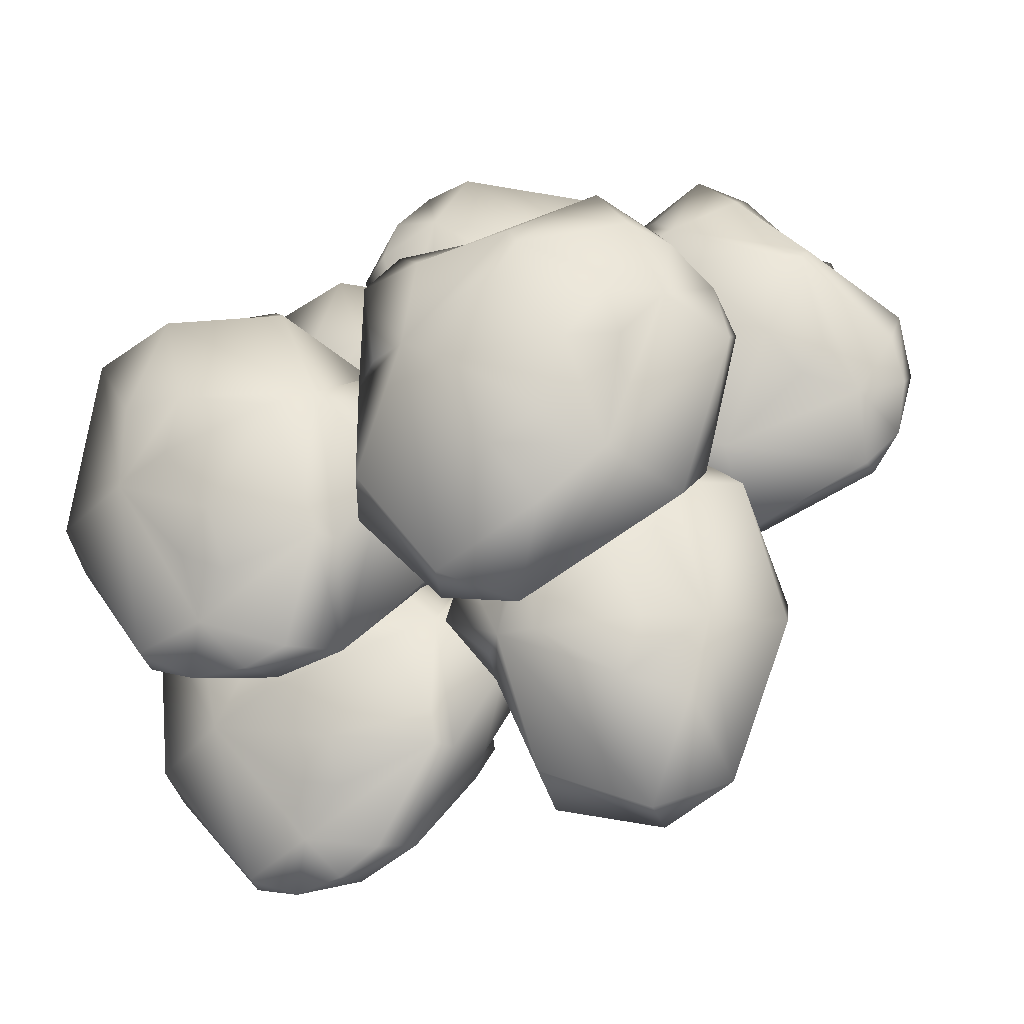
<metadata>
{"format":"obj","ext":"obj","renderer":"f3d","projection":"perspective","resolution":1024,"background":"white","views":[{"elev":-21.4,"azim":-169.8,"up":"+Z"}]}
</metadata>
<code>
o Tree2Large
v -10.87 -214.4 10.65
v -11.1 -273.2 12.13
v 18.17 -271 22.9
v 18.16 -218.8 19.6
v -24.52 -301.2 22.56
v -15.87 -278.7 -25.2
v -33.74 -301.2 -33.73
v 20.47 -301.2 36.94
v 67.85 -301.2 -0.8662
v 49.1 -274.2 -5.448
v 64.89 -301.2 -31.96
v 43.99 -276.7 -29.81
v 16.56 -301.2 -59.58
v 13.67 -277.3 -43.64
v -12.15 -211.9 -25.47
v 48.29 -209.9 -10.1
v 43.26 -209.4 -36.62
v 15.55 -206.7 -49.14
v -8.846 -154 10.71
v -20.69 -126.6 -33.49
v 22.64 -156.7 21.4
v 22.12 -143.3 -56.97
v 53.56 -148.3 -43.89
v -5.375 -122.2 -56.83
v 58.54 -150.5 -12.54
v -2.579 -101.6 13.89
v -22.42 -88.53 -14.75
v 37.27 -110.8 21.74
v 37.94 -102.8 -57.38
v 73.74 -110.1 -52.33
v 75.07 -112.6 -14.26
v 55.78 -102.4 5.111
v 126.9 -46.3 -83.77
v 169.9 11.2 -145.9
v 165.1 2.041 -89.67
v 130.2 -43.28 -44.2
v 139.3 18.11 -137.3
v 90.65 -38.76 -79.24
v 86.55 -33.3 -55.55
v 125.2 11.93 -94.83
v 95.7 -34.34 -32.98
v -56.6 40.36 -113.4
v -54.51 55 -102.2
v -15.99 -31.11 -63.88
v -26.34 -43.06 -83.38
v -78.77 36.36 -114.4
v -44.07 -55.36 -80.74
v -93.49 2.177 -83.8
v -57.49 -71.16 -41.17
v -69.77 9.299 -62.18
v -19.78 -46.65 -27.43
v 55.02 -66.76 -34.45
v 16.02 -63.7 -41.29
v 24.88 -38.66 -34.37
v 58.4 -44.01 -24.74
v 0.9269 -40.74 -14.06
v 12.46 -47.57 8.598
v 55.61 -58.39 13.95
v 63.71 -51.35 -0.5313
v 9.6 -91.73 -59.78
v -97.52 125.6 -170.4
v -89.32 143.2 -144.3
v -130.4 121.5 -157
v -114.4 138.9 -123.6
v -38.86 -60.32 -20.59
v 212.1 56.76 -201.1
v 219.1 55.36 -165.1
v 183.7 66.97 -193.5
v 183.9 74.04 -152.6
v 114.9 81.79 1.183
v 80.93 3.974 -22.99
v 54.22 9.045 -30.06
v 85.33 83.44 -17.94
v 54.31 16.96 -6.084
v 91.32 84.15 9.998
v 114.7 84.66 23.9
v 85.41 8.18 6.304
v -83.32 -33.6 17.71
v -53.96 6.224 208.5
v -70.08 29.83 195.9
v -94.69 -1.131 57.35
v -48.06 43.89 193.7
v -77.72 19.65 40.86
v -218.8 66.89 150.4
v -254.6 56.26 145.9
v -216.8 83.33 123
v -115.1 27.96 29.16
v -248 73.95 113.1
v -123.1 0.8002 28.35
v -52.07 -35.56 -7.455
v -78.28 -35.03 -4.231
v -89.37 -6.685 -16.34
v -44.7 -18.56 -10.47
v -81.68 12.56 -28.64
v 30.82 -12.52 3.542
v -39.49 23.48 205.8
v -47.84 -9.737 53.9
v -125 279.3 -272.1
v -113.9 282.5 -219.7
v -160 272.3 -253
v -142.1 278.3 -195.7
v 144.7 172.9 57
v 191.2 170.3 79.14
v 155.8 173.2 94.6
v 179 176.7 114.4
v -82.81 85.38 252.1
v -56.02 97.15 248.6
v -280.4 174.6 208.2
v -275.7 159.6 218.3
v -303.8 166 183.8
v -307.9 149.9 210.7
v 239.7 128.4 -265.3
v 251.3 132.8 -227.7
v 204.2 132.8 -259.8
v 201.8 136.7 -217.4
v -43.98 77.65 273.4
v -73.07 68.56 262.5
v 393.7 169.5 -90.69
v 379.3 213.5 -99.62
v 214.5 220.5 -76.53
v 255 171.6 -48.02
v 452.5 198.3 -167.7
v 183.6 145.5 -114.1
v 282.5 122.1 -125.4
v 392.5 125.5 -181.3
v 197.2 118.5 -183.5
v 319.6 116.1 -307.2
v 412.9 148.7 -271.3
v 134 302.6 -245.3
v 281.5 292.3 -299.5
v 203.5 286.5 -359.6
v 75.88 285.8 -334.5
v 71.72 284.5 -216.3
v 288.9 286.5 -226.6
v 357.2 254.3 -331
v 70.86 281.6 -373.5
v 375.3 253.7 -234.6
v 192 269.8 -418.4
v 435.3 201.1 -373.1
v 58.46 182.6 -133.7
v 55.66 233.3 -171.4
v -10.86 248.9 -269.1
v -36.59 167.9 -248.2
v -35.91 199 -192.9
v 33.99 157.1 -353.1
v 42.07 133.9 -226.7
v 112.8 96.32 -274.6
v 155 92.74 -305.8
v 50.86 268.3 -375.9
v 201.6 214.6 -518.4
v 152.1 227.2 -485.2
v 241 237.8 -475.2
v 260.5 194.8 -533.6
v 181 186 -518.1
v 109 206.6 -480.7
v 315.2 178.3 -521.9
v 316.8 207.2 -514.4
v 281.2 154 -514.1
v 195 129.3 -449.9
v 420.5 162.5 -402.1
v 124.2 108.4 -371
v 48.77 135.6 -379.7
v 275.9 101.4 -311.2
v 250.2 268.5 -408.1
v 26.74 124.3 -339.9
v 64.06 101.5 -337
v 413.4 343.2 177.2
v 401.7 387.1 165.2
v 248.5 394.1 159.8
v 271.2 345.2 188.5
v 491.1 371.9 116.9
v 234.8 319.1 113.7
v 322.4 295.8 113.4
v 448.3 299.2 75.37
v 266.6 292.1 47.16
v 398.1 289.7 -75.55
v 481.7 322.3 -13.19
v 241.5 476.2 1.642
v 368.8 466 -46.41
v 315 460.2 -119.9
v 195.9 459.4 -111.7
v 186.6 458.2 21.42
v 356.3 460.1 27.57
v 438.6 427.9 -71.02
v 181.7 455.2 -158.3
v 436 427.3 29.22
v 294.9 443.5 -194.8
v 523.2 374.8 -104.6
v 143.9 356.2 82.91
v 155.4 406.9 54.12
v 100.8 422.5 -62.99
v 37.27 341.5 -64.32
v 55.15 372.7 -2.363
v 42.89 330.8 -157.2
v 85.05 294.4 -30.94
v 190.1 258.5 -46.89
v 226.7 266.4 -89.41
v 156.7 442 -165.2
v 281.4 388.2 -300.6
v 229.4 400.8 -280.4
v 333.8 411.4 -247.4
v 351.7 368.4 -303.7
v 249.2 359.6 -305.8
v 164.3 380.2 -283.5
v 410.1 351.9 -284.4
v 417 380.9 -271.9
v 370.4 327.7 -283.3
v 258 303 -235.7
v 508.4 336.1 -147.7
v 177.7 282.1 -172.2
v 85.13 309.2 -184.5
v 355.3 275 -83.12
v 350.3 442.1 -172.2
v 56.98 294.3 -163.3
v 81.96 272 -149
v -203 253.1 -484.6
v -193.8 297 -470.5
v -58.71 304 -421.4
v -72.55 255.1 -457.6
v -288.9 281.8 -439.7
v -66.38 229 -343.3
v -125.5 205.6 -388.9
v -240.3 209 -402
v -101 202 -276.5
v -226.9 199.6 -251.6
v -296.8 232.2 -329.1
v -69.32 386.1 -270.9
v -195.6 375.8 -258.5
v -158.7 370 -179.9
v -57.65 369.3 -165.8
v -20.84 368 -269.9
v -171 370 -328
v -271.6 337.8 -251.4
v -61.72 365.1 -126.1
v -247.2 337.2 -346.4
v -167.9 353.3 -111.6
v -360.1 284.6 -246.2
v -1.226 266.1 -293.3
v -2.521 316.8 -278.1
v 23.54 332.4 -176.1
v 47.79 251.4 -150.2
v 58.99 282.5 -219.2
v -22.04 240.6 -70.91
v -5.547 217.4 -182
v -67.74 179.8 -142.5
v -105.5 176.2 -128
v -47.04 351.8 -113.6
v -210.3 298.1 -14.57
v -155.8 310.7 -27.72
v -227.6 321.3 -71.21
v -266.6 278.3 -32.79
v -188 269.5 -3.854
v -119.6 290.1 -14.65
v -310.3 261.8 -65.04
v -313 290.8 -66.94
v -271.3 237.5 -66.09
v -175.8 212.8 -65.29
v -359 246 -213.6
v -94.56 191.9 -69.64
v -36.66 219.1 -45.97
v -191.4 184.9 -213.8
v -211.1 352 -140.2
v -10.19 207.8 -68.01
v -38.16 185 -72.08
v 233.4 181.2 292.9
v 218.9 225.1 286
v 82.69 232.1 247.3
v 115 183.2 252.6
v 301.6 209.9 248.2
v 80.87 157.1 174.7
v 168.5 133.7 189
v 249.4 137.1 218.7
v 126.2 130.1 103.1
v 232.3 127.7 83.88
v 301.2 160.3 135.7
v 47.15 314.2 121.4
v 188.8 303.9 84.81
v 121.3 298.1 5.623
v -8.156 297.4 5.745
v 0.1857 296.1 128.4
v 169.9 298.1 158.7
v 268.5 265.9 65.59
v -21.03 293.2 -38.15
v 251.1 265.3 162.8
v 81.51 281.5 -65.42
v 353.9 212.7 34.45
v -13.33 194.2 160.7
v -12.03 244.9 144.3
v -60.52 260.5 39.85
v -84.81 179.5 42.47
v -80.51 210.6 83.92
v -49.67 168.8 -35.68
v -14.23 145.7 60.24
v 66.6 108.2 11.83
v 113.2 104.3 -7.953
v -40.58 279.9 -45.43
v 86.02 226.2 -148.7
v 29.13 238.8 -124.6
v 139.1 249.4 -106
v 165.4 206.4 -157.7
v 65.26 197.6 -145
v -16.13 218.2 -128.4
v 235.8 189.9 -132.2
v 233.2 218.9 -126.7
v 197 165.6 -124.4
v 90.98 140.9 -79.47
v 344.9 174.1 2.549
v 38.24 119.9 -31.88
v -36.82 153.5 -54.67
v 196.7 113 62.06
v 156.6 280.1 -35.63
v -44.45 138.9 -21.09
v 5.05 115.3 -21.83
v -243.5 101.7 170.2
v -226.8 145.7 169.5
v -124.1 152.7 55.39
v -160.2 103.8 53.75
v -247.6 130.4 267.1
v -74.47 77.65 68.49
v -132.7 54.34 133.4
v -190 57.74 242.8
v -41.29 50.66 131.2
v -57.43 48.28 303.2
v -154.9 80.86 327.9
v 1.222 234.8 151.9
v -43.78 224.5 276.5
v 43.05 218.7 283.3
v 98.95 218 192.4
v 20.27 216.7 93.79
v -92.18 218.7 221.2
v -75.38 186.5 345.5
v 133.7 213.8 219.3
v -145.9 185.9 277.5
v 98.25 202 324.4
v -114.6 133.3 423.8
v 2.673 114.8 16.75
v 16.03 165.5 46.45
v 114.8 181.1 89.3
v 142.8 100.1 55.97
v 99.45 131.2 11.15
v 172.7 89.34 182
v 85.2 66.1 81.32
v 75.92 28.52 159.4
v 66.88 24.94 208.6
v 148.8 200.5 210.1
v 160.7 146.7 408.1
v 176.7 159.4 354.3
v 103.5 170 395.4
v 121.2 127 454.2
v 177.4 118.2 396
v 205.5 138.8 326.8
v 69.64 110.5 476
v 64.09 139.4 470.8
v 93.07 86.22 450.1
v 126.8 61.52 348.1
v -85.47 94.69 438.6
v 132 40.63 245.4
v 187.8 67.8 210.4
v -19.18 33.6 281.2
v 51.83 200.6 347.7
v 177.6 56.51 165.9
v 153.5 33.7 184
v -51.08 192.9 70.17
v -68.68 236.8 73.33
v -92.19 243.9 242.8
v -60.03 194.9 225.3
v -116.7 221.6 -42.53
v -141.7 168.8 255.3
v -123.7 145.5 169.7
v -133.3 148.9 35.09
v -201.7 141.8 217.1
v -273.7 139.4 57.31
v -213.7 172 -33.57
v -249 326 222.2
v -274.8 315.7 80.85
v -350.9 309.9 127.9
v -353.8 309.2 234.6
v -236.5 307.9 281.3
v -206 309.9 104.1
v -292 277.6 -8.942
v -397.3 305 228.1
v -202.4 277 8.025
v -419.1 293.2 118.8
v -305.7 224.5 -107.6
v -182.6 205.9 338.6
v -209.1 256.6 320.2
v -316 272.3 331.3
v -323 191.2 373.2
v -263.6 222.4 390.7
v -412.4 180.5 278.8
v -290.2 144.1 345.2
v -317.2 119.7 250.2
v -334 116.1 202.9
v -405.7 291.7 243.3
v -515 237.9 76.86
v -501.9 250.5 131.4
v -459.1 261.1 59.22
v -503.9 218.1 17.15
v -523.4 209.3 95.64
v -513.2 229.9 169.6
v -470.1 201.6 -27.53
v -462.7 230.6 -25.78
v -477.4 177.4 6.624
v -455.6 152.7 111.8
v -327.6 185.8 -91.34
v -399.1 131.7 212.7
v -439.7 159 261.6
v -295.8 124.7 97.19
v -390.6 291.8 75.22
v -428.3 144 297.6
v -396.7 124.9 267.3
v 25.4 469.6 -256.2
v 23.72 513.5 -239.4
v 118.1 520.5 -118.6
v 125.4 471.6 -154.5
v -70.73 498.3 -276.9
v 91.53 445.5 -78.5
v 35.02 422.2 -145.4
v -75.02 425.6 -217.4
v 20.16 418.5 -60.05
v -158.4 416.1 -81.96
v -164.3 448.7 -186
v 1.386 602.6 -11.61
v -117.2 592.4 -78.24
v -139 586.6 10.28
v -56.13 585.8 96.22
v 51.85 584.6 17.77
v -52.5 586.5 -116.2
v -181 554.3 -115.9
v -82.67 581.6 137
v -102.5 553.7 -178.3
v -183.4 569.9 73.81
v -261 501.2 -159.1
v 126.4 482.6 10.93
v 96.97 533.3 20.66
v 42.29 548.9 137.7
v 82.15 467.9 187.3
v 118.1 499.1 133.7
v -21.19 457.2 208.6
v 63.69 434.6 109.3
v -9.861 402.4 83.72
v -58.82 392.8 58.3
v -71.89 568.4 160.7
v -255.8 514.6 152.1
v -206.9 527.2 179
v -248.7 537.8 77.82
v -303.3 494.8 100.3
v -239 486 180.1
v -167.4 506.6 230.8
v -326.1 478.3 43.09
v -320.9 507.3 29.79
v -299.7 454.1 72.76
v -191 429.4 128.3
v -284.5 462.5 -120.1
v -75.86 408.3 142.6
v -40.68 435.6 227.8
v -136.7 401.4 -44.28
v -201.7 568.5 16.8
v -4.068 424.7 210.8
v -26.16 405 164.9
v 10.53 283.7 13.89
v -37.43 355.1 10.86
v -63.55 340.4 29.39
v -3.188 247.8 24.53
v -47.08 336.3 -15.98
v 11.15 265.5 -7.626
v 2.24 246.7 -6.718
v -67.59 323.2 -5.882
v -4.304 230.6 3.701
v -56.14 436.1 13.29
v -95.78 438.1 36.73
v -74.39 420 -11.49
v -109.4 420 6.105
f 1 2 3 4
f 5 2 6 7
f 8 3 2 5
f 9 10 3 8
f 11 12 10 9
f 13 14 12 11
f 14 13 7 6
f 1 15 6 2
f 16 4 3 10
f 17 16 10 12
f 14 18 17 12
f 6 15 18 14
f 1 19 20 15
f 4 21 19 1
f 17 18 22 23
f 18 24 22
f 17 23 25 16
f 4 16 25 21
f 19 26 27 20
f 28 26 19 21
f 29 30 23 22
f 30 31 25 23
f 25 31 32 21
f 33 34 35 36
f 37 34 33 38
f 39 40 37 38
f 41 40 39
f 35 40 41 36
f 42 43 44 45
f 46 42 45 47
f 48 46 47 49
f 44 43 50 51
f 52 53 54 55
f 53 27 56 54
f 27 26 57 56
f 26 28 58 57
f 32 59 58 28
f 52 55 59 32
f 60 53 52 29
f 29 22 24 60
f 61 62 43 42
f 53 60 45 44
f 63 61 42 46
f 60 24 47 45
f 48 63 46
f 24 20 49 47
f 50 64 63 48
f 49 20 27 65
f 65 27 51
f 43 62 64 50
f 27 53 44 51
f 34 66 67 35
f 36 31 30 33
f 37 68 66 34
f 33 30 29 38
f 40 69 68 37
f 38 29 52 39
f 52 32 41 39
f 67 69 40 35
f 32 31 36 41
f 70 71 72 73
f 72 74 75 73
f 76 77 71 70
f 78 79 80 81
f 80 82 83 81
f 81 84 85 78
f 86 84 81 83
f 83 87 88 86
f 78 85 88 89
f 65 90 91 49
f 48 49 91 92
f 65 51 93 90
f 50 48 92 94
f 87 89 88
f 72 71 55 54
f 95 74 72 56
f 57 95 56
f 77 74 95 57
f 58 77 57
f 55 71 59
f 51 50 94 93
f 83 82 96 97
f 90 78 91
f 94 87 83
f 91 78 89 92
f 92 89 87 94
f 94 83 97 93
f 90 93 97 78
f 72 54 56
f 77 58 59 71
f 76 75 74 77
f 32 28 21
f 18 15 20 24
f 62 61 98 99
f 61 63 100 98
f 63 64 101 100
f 64 62 99 101
f 70 73 102 103
f 73 75 104 102
f 76 70 103 105
f 82 80 106 107
f 84 86 108 109
f 86 88 110 108
f 85 84 109 111
f 88 85 111 110
f 67 66 112 113
f 66 68 114 112
f 68 69 115 114
f 69 67 113 115
f 116 96 82 107
f 80 79 117 106
f 75 76 105 104
f 118 119 120 121
f 119 118 122
f 121 123 124
f 121 124 118
f 124 125 118
f 125 122 118
f 126 124 123
f 126 127 125 124
f 125 128 122
f 129 130 131
f 129 131 132
f 129 133 134
f 130 129 134
f 130 135 131
f 136 132 131
f 134 133 119
f 134 119 137
f 135 130 134 137
f 138 136 131
f 119 122 137
f 135 122 139
f 140 121 120 133
f 140 133 141
f 135 137 122
f 119 133 120
f 142 143 144
f 142 145 143
f 146 144 143
f 144 146 140 141
f 145 146 143
f 146 123 140
f 126 147 148
f 146 147 126
f 126 123 146
f 142 133 149
f 144 141 133
f 150 151 152
f 150 152 153
f 154 150 153
f 155 151 150 154
f 156 153 157
f 153 156 158
f 159 154 153 158
f 136 152 151 155
f 156 160 158
f 154 159 155
f 157 139 160 156
f 161 162 155 159
f 155 162 145 142
f 160 127 158
f 148 161 159
f 139 122 128 160
f 148 159 158
f 163 126 148
f 163 127 126
f 163 158 127
f 163 148 158
f 164 138 131
f 131 135 164
f 138 152 136
f 138 164 152
f 135 152 164
f 145 165 146
f 162 165 145
f 162 161 166 165
f 165 166 147 146
f 166 161 147
f 147 161 148
f 153 152 157
f 157 152 135
f 157 135 139
f 123 121 140
f 133 142 144
f 132 149 133 129
f 132 136 149
f 155 142 149 136
f 125 127 128
f 128 127 160
f 167 168 169 170
f 168 167 171
f 170 172 173
f 170 173 167
f 173 174 167
f 174 171 167
f 175 173 172
f 175 176 174 173
f 174 177 171
f 178 179 180
f 178 180 181
f 178 182 183
f 179 178 183
f 179 184 180
f 185 181 180
f 183 182 168
f 183 168 186
f 184 179 183 186
f 187 185 180
f 168 171 186
f 184 171 188
f 189 170 169 182
f 189 182 190
f 184 186 171
f 168 182 169
f 191 192 193
f 191 194 192
f 195 193 192
f 193 195 189 190
f 194 195 192
f 195 172 189
f 175 196 197
f 195 196 175
f 175 172 195
f 191 182 198
f 193 190 182
f 199 200 201
f 199 201 202
f 203 199 202
f 204 200 199 203
f 205 202 206
f 202 205 207
f 208 203 202 207
f 185 201 200 204
f 205 209 207
f 203 208 204
f 206 188 209 205
f 210 211 204 208
f 204 211 194 191
f 209 176 207
f 197 210 208
f 188 171 177 209
f 197 208 207
f 212 175 197
f 212 176 175
f 212 207 176
f 212 197 207
f 213 187 180
f 180 184 213
f 187 201 185
f 187 213 201
f 184 201 213
f 194 214 195
f 211 214 194
f 211 210 215 214
f 214 215 196 195
f 215 210 196
f 196 210 197
f 202 201 206
f 206 201 184
f 206 184 188
f 172 170 189
f 182 191 193
f 181 198 182 178
f 181 185 198
f 204 191 198 185
f 174 176 177
f 177 176 209
f 216 217 218 219
f 217 216 220
f 219 221 222
f 219 222 216
f 222 223 216
f 223 220 216
f 224 222 221
f 224 225 223 222
f 223 226 220
f 227 228 229
f 227 229 230
f 227 231 232
f 228 227 232
f 228 233 229
f 234 230 229
f 232 231 217
f 232 217 235
f 233 228 232 235
f 236 234 229
f 217 220 235
f 233 220 237
f 238 219 218 231
f 238 231 239
f 233 235 220
f 217 231 218
f 240 241 242
f 240 243 241
f 244 242 241
f 242 244 238 239
f 243 244 241
f 244 221 238
f 224 245 246
f 244 245 224
f 224 221 244
f 240 231 247
f 242 239 231
f 248 249 250
f 248 250 251
f 252 248 251
f 253 249 248 252
f 254 251 255
f 251 254 256
f 257 252 251 256
f 234 250 249 253
f 254 258 256
f 252 257 253
f 255 237 258 254
f 259 260 253 257
f 253 260 243 240
f 258 225 256
f 246 259 257
f 237 220 226 258
f 246 257 256
f 261 224 246
f 261 225 224
f 261 256 225
f 261 246 256
f 262 236 229
f 229 233 262
f 236 250 234
f 236 262 250
f 233 250 262
f 243 263 244
f 260 263 243
f 260 259 264 263
f 263 264 245 244
f 264 259 245
f 245 259 246
f 251 250 255
f 255 250 233
f 255 233 237
f 221 219 238
f 231 240 242
f 230 247 231 227
f 230 234 247
f 253 240 247 234
f 223 225 226
f 226 225 258
f 265 266 267 268
f 266 265 269
f 268 270 271
f 268 271 265
f 271 272 265
f 272 269 265
f 273 271 270
f 273 274 272 271
f 272 275 269
f 276 277 278
f 276 278 279
f 276 280 281
f 277 276 281
f 277 282 278
f 283 279 278
f 281 280 266
f 281 266 284
f 282 277 281 284
f 285 283 278
f 266 269 284
f 282 269 286
f 287 268 267 280
f 287 280 288
f 282 284 269
f 266 280 267
f 289 290 291
f 289 292 290
f 293 291 290
f 291 293 287 288
f 292 293 290
f 293 270 287
f 273 294 295
f 293 294 273
f 273 270 293
f 289 280 296
f 291 288 280
f 297 298 299
f 297 299 300
f 301 297 300
f 302 298 297 301
f 303 300 304
f 300 303 305
f 306 301 300 305
f 283 299 298 302
f 303 307 305
f 301 306 302
f 304 286 307 303
f 308 309 302 306
f 302 309 292 289
f 307 274 305
f 295 308 306
f 286 269 275 307
f 295 306 305
f 310 273 295
f 310 274 273
f 310 305 274
f 310 295 305
f 311 285 278
f 278 282 311
f 285 299 283
f 285 311 299
f 282 299 311
f 292 312 293
f 309 312 292
f 309 308 313 312
f 312 313 294 293
f 313 308 294
f 294 308 295
f 300 299 304
f 304 299 282
f 304 282 286
f 270 268 287
f 280 289 291
f 279 296 280 276
f 279 283 296
f 302 289 296 283
f 272 274 275
f 275 274 307
f 314 315 316 317
f 315 314 318
f 317 319 320
f 317 320 314
f 320 321 314
f 321 318 314
f 322 320 319
f 322 323 321 320
f 321 324 318
f 325 326 327
f 325 327 328
f 325 329 330
f 326 325 330
f 326 331 327
f 332 328 327
f 330 329 315
f 330 315 333
f 331 326 330 333
f 334 332 327
f 315 318 333
f 331 318 335
f 336 317 316 329
f 336 329 337
f 331 333 318
f 315 329 316
f 338 339 340
f 338 341 339
f 342 340 339
f 340 342 336 337
f 341 342 339
f 342 319 336
f 322 343 344
f 342 343 322
f 322 319 342
f 338 329 345
f 340 337 329
f 346 347 348
f 346 348 349
f 350 346 349
f 351 347 346 350
f 352 349 353
f 349 352 354
f 355 350 349 354
f 332 348 347 351
f 352 356 354
f 350 355 351
f 353 335 356 352
f 357 358 351 355
f 351 358 341 338
f 356 323 354
f 344 357 355
f 335 318 324 356
f 344 355 354
f 359 322 344
f 359 323 322
f 359 354 323
f 359 344 354
f 360 334 327
f 327 331 360
f 334 348 332
f 334 360 348
f 331 348 360
f 341 361 342
f 358 361 341
f 358 357 362 361
f 361 362 343 342
f 362 357 343
f 343 357 344
f 349 348 353
f 353 348 331
f 353 331 335
f 319 317 336
f 329 338 340
f 328 345 329 325
f 328 332 345
f 351 338 345 332
f 321 323 324
f 324 323 356
f 363 364 365 366
f 364 363 367
f 366 368 369
f 366 369 363
f 369 370 363
f 370 367 363
f 371 369 368
f 371 372 370 369
f 370 373 367
f 374 375 376
f 374 376 377
f 374 378 379
f 375 374 379
f 375 380 376
f 381 377 376
f 379 378 364
f 379 364 382
f 380 375 379 382
f 383 381 376
f 364 367 382
f 380 367 384
f 385 366 365 378
f 385 378 386
f 380 382 367
f 364 378 365
f 387 388 389
f 387 390 388
f 391 389 388
f 389 391 385 386
f 390 391 388
f 391 368 385
f 371 392 393
f 391 392 371
f 371 368 391
f 387 378 394
f 389 386 378
f 395 396 397
f 395 397 398
f 399 395 398
f 400 396 395 399
f 401 398 402
f 398 401 403
f 404 399 398 403
f 381 397 396 400
f 401 405 403
f 399 404 400
f 402 384 405 401
f 406 407 400 404
f 400 407 390 387
f 405 372 403
f 393 406 404
f 384 367 373 405
f 393 404 403
f 408 371 393
f 408 372 371
f 408 403 372
f 408 393 403
f 409 383 376
f 376 380 409
f 383 397 381
f 383 409 397
f 380 397 409
f 390 410 391
f 407 410 390
f 407 406 411 410
f 410 411 392 391
f 411 406 392
f 392 406 393
f 398 397 402
f 402 397 380
f 402 380 384
f 368 366 385
f 378 387 389
f 377 394 378 374
f 377 381 394
f 400 387 394 381
f 370 372 373
f 373 372 405
f 412 413 414 415
f 413 412 416
f 415 417 418
f 415 418 412
f 418 419 412
f 419 416 412
f 420 418 417
f 420 421 419 418
f 419 422 416
f 423 424 425
f 423 425 426
f 423 427 428
f 424 423 428
f 424 429 425
f 430 426 425
f 428 427 413
f 428 413 431
f 429 424 428 431
f 432 430 425
f 413 416 431
f 429 416 433
f 434 415 414 427
f 434 427 435
f 429 431 416
f 413 427 414
f 436 437 438
f 436 439 437
f 440 438 437
f 438 440 434 435
f 439 440 437
f 440 417 434
f 420 441 442
f 440 441 420
f 420 417 440
f 436 427 443
f 438 435 427
f 444 445 446
f 444 446 447
f 448 444 447
f 449 445 444 448
f 450 447 451
f 447 450 452
f 453 448 447 452
f 430 446 445 449
f 450 454 452
f 448 453 449
f 451 433 454 450
f 455 456 449 453
f 449 456 439 436
f 454 421 452
f 442 455 453
f 433 416 422 454
f 442 453 452
f 457 420 442
f 457 421 420
f 457 452 421
f 457 442 452
f 458 432 425
f 425 429 458
f 432 446 430
f 432 458 446
f 429 446 458
f 439 459 440
f 456 459 439
f 456 455 460 459
f 459 460 441 440
f 460 455 441
f 441 455 442
f 447 446 451
f 451 446 429
f 451 429 433
f 417 415 434
f 427 436 438
f 426 443 427 423
f 426 430 443
f 449 436 443 430
f 419 421 422
f 422 421 454
f 461 462 463 464
f 465 462 461 466
f 467 468 465 466
f 463 468 469 464
f 462 470 471 463
f 465 472 470 462
f 468 473 472 465
f 471 473 468 463
f 97 96 79 78
f 79 96 116 117

</code>
